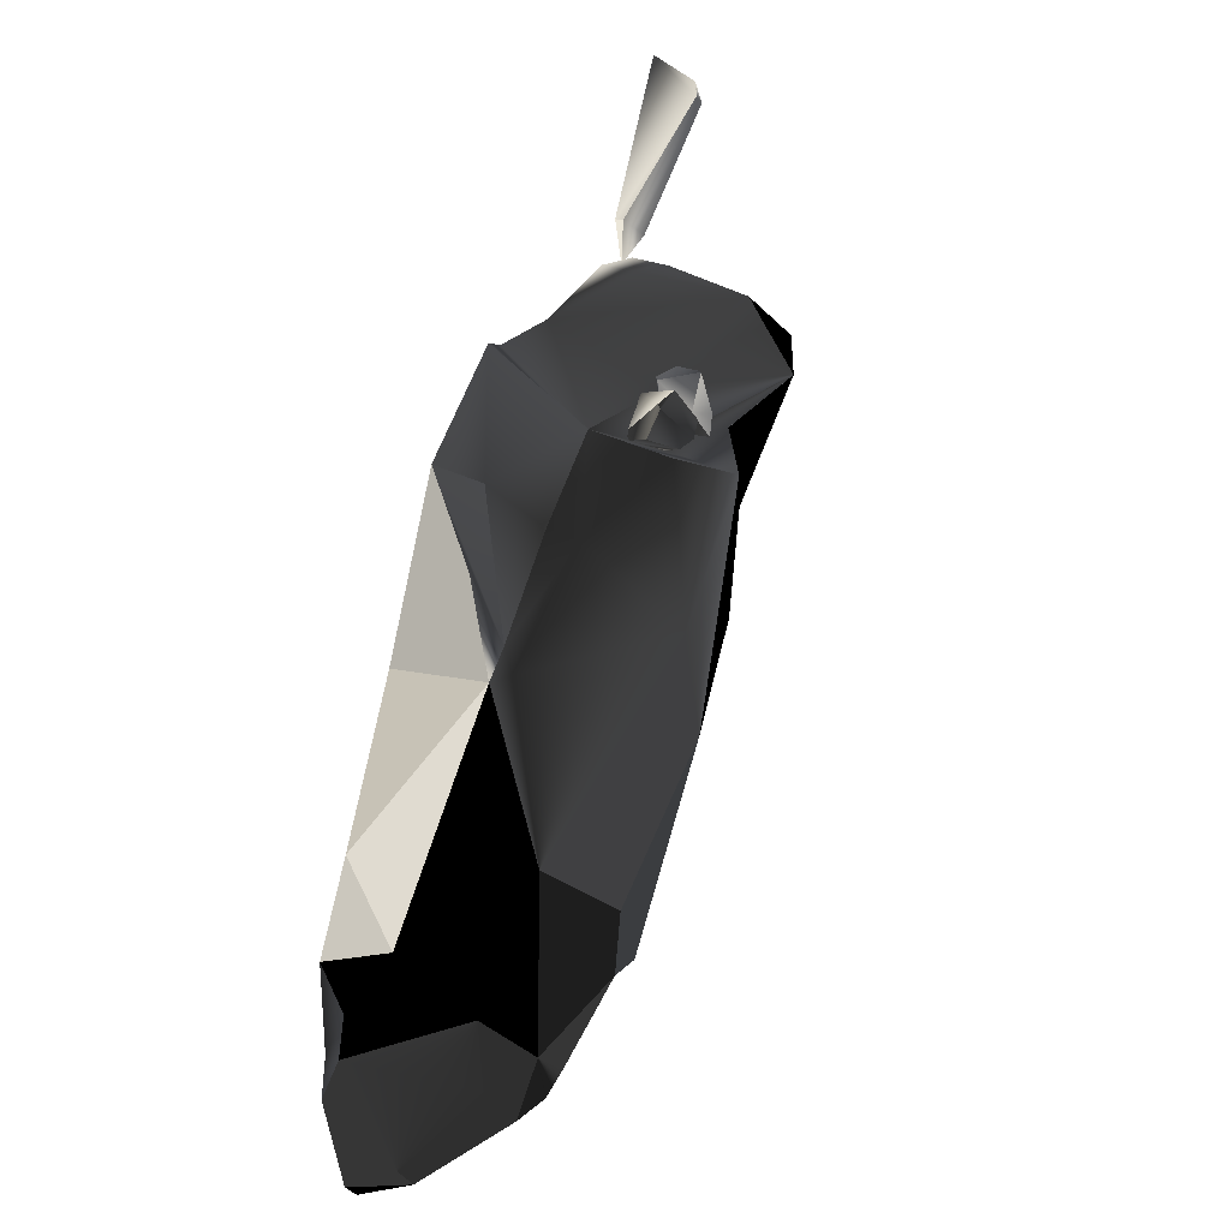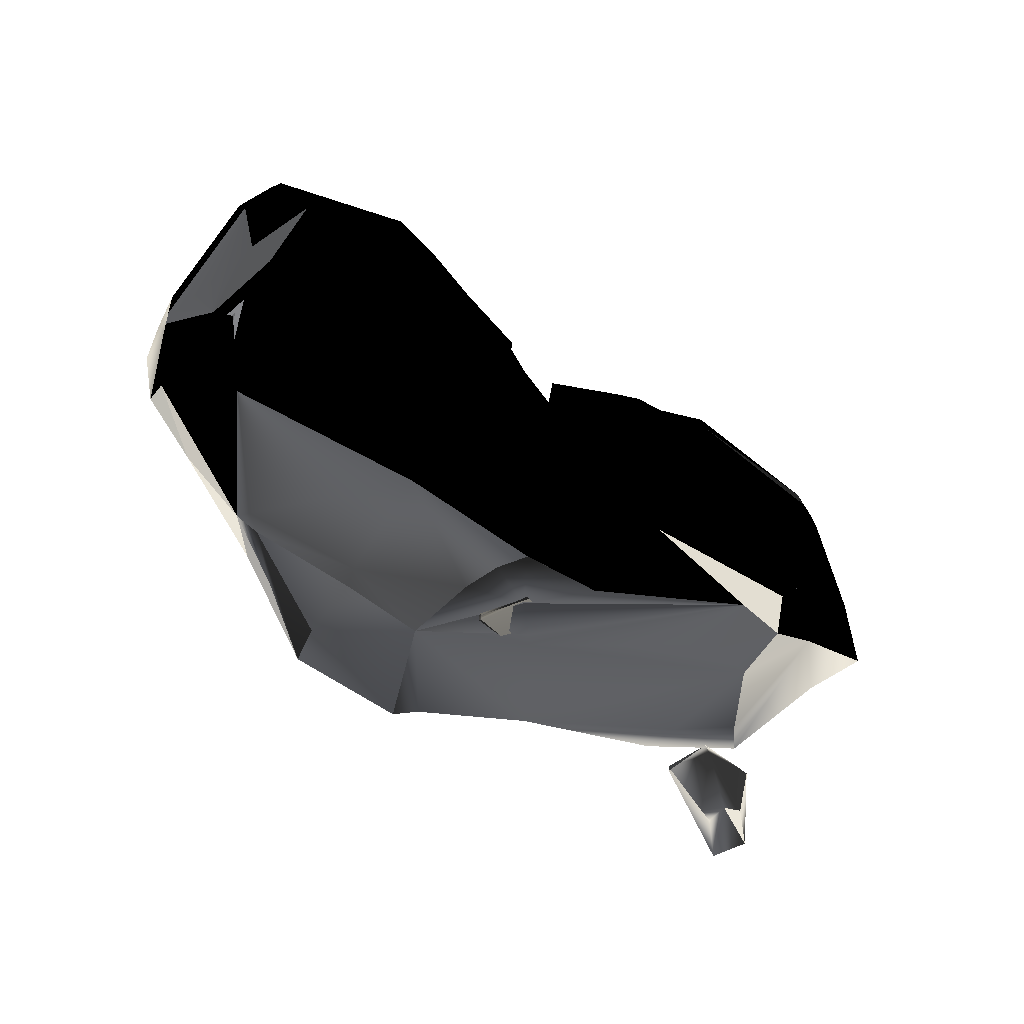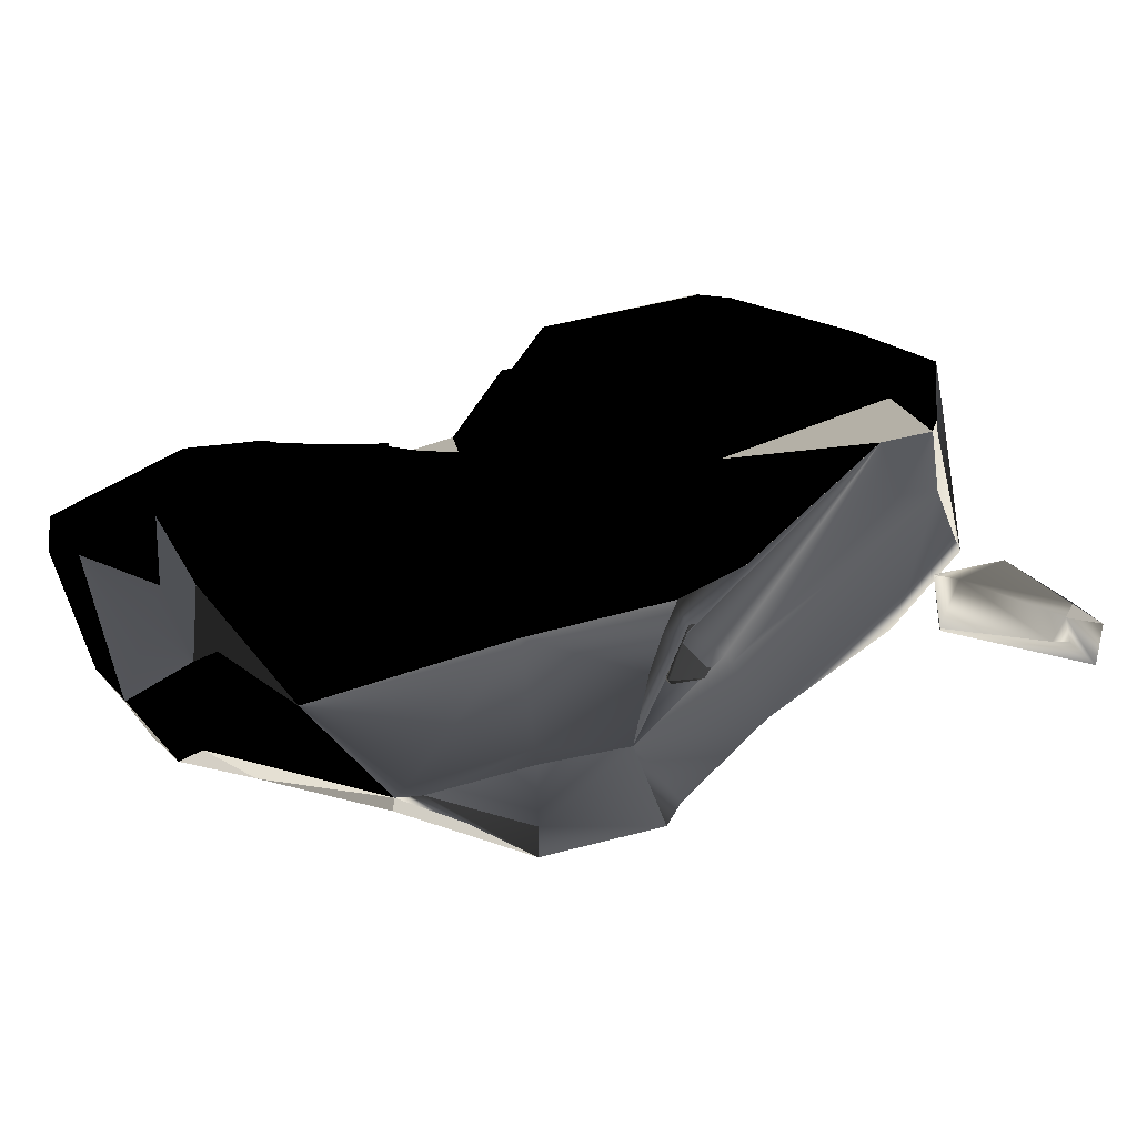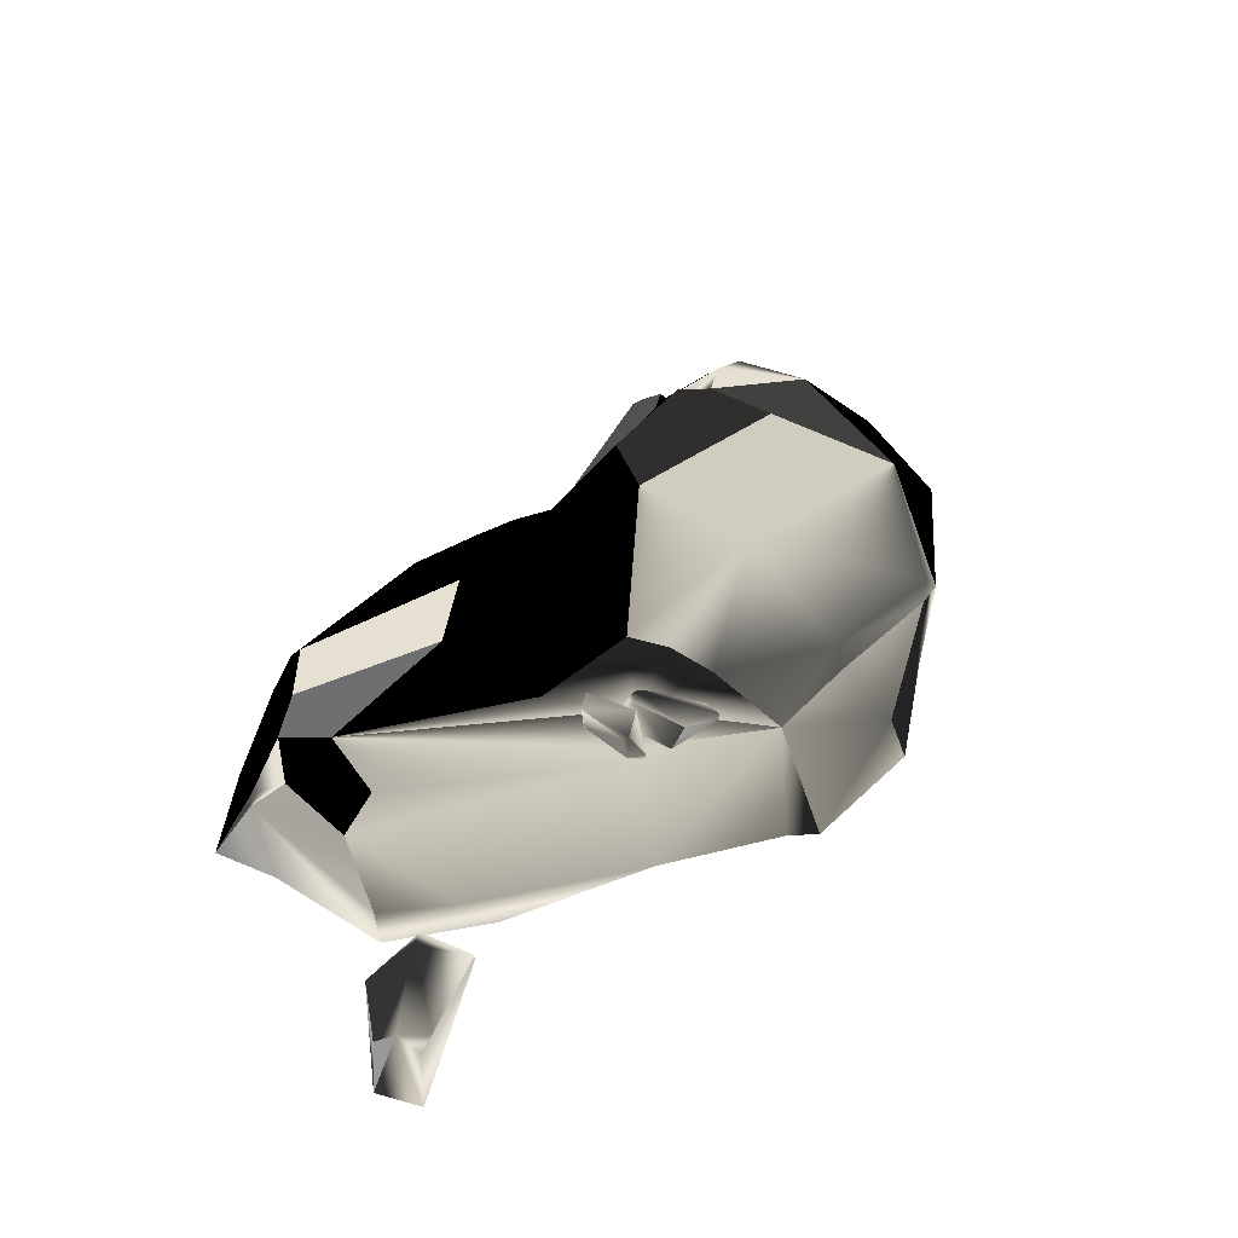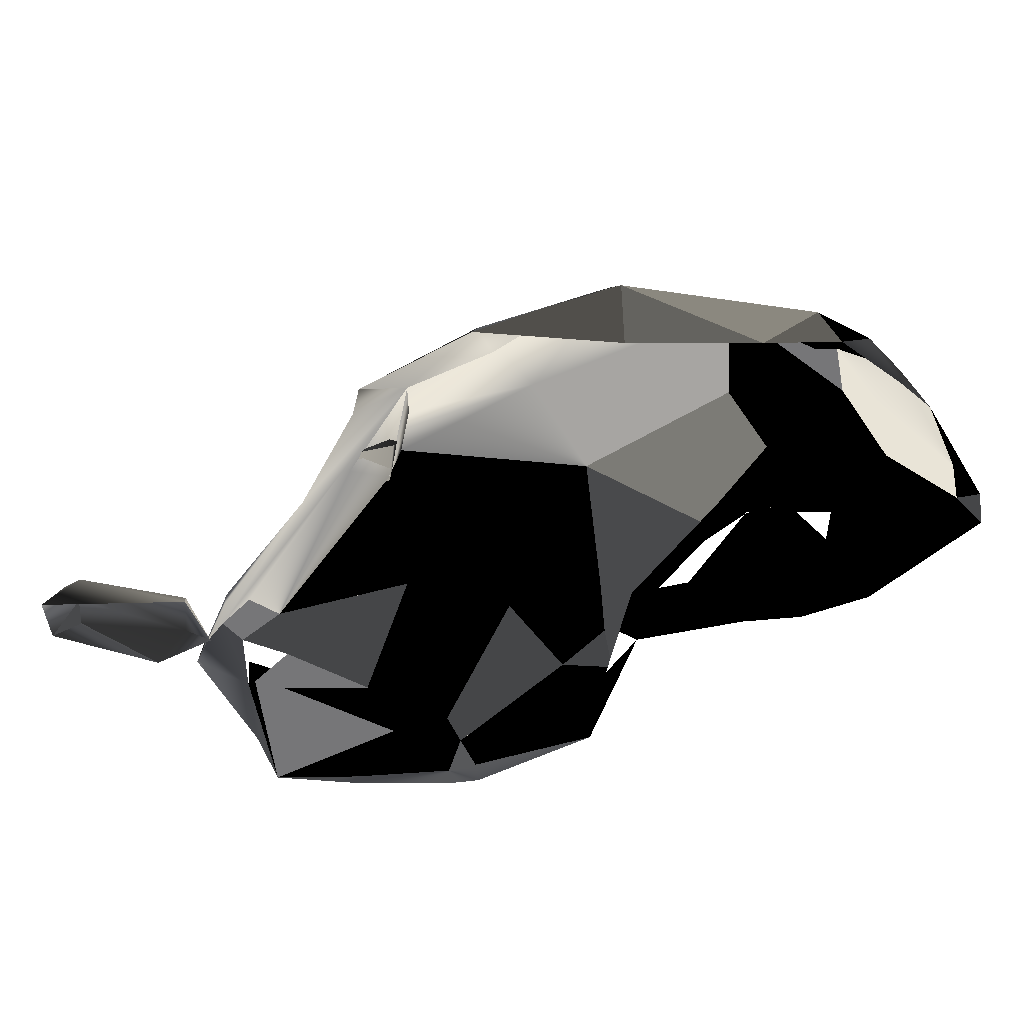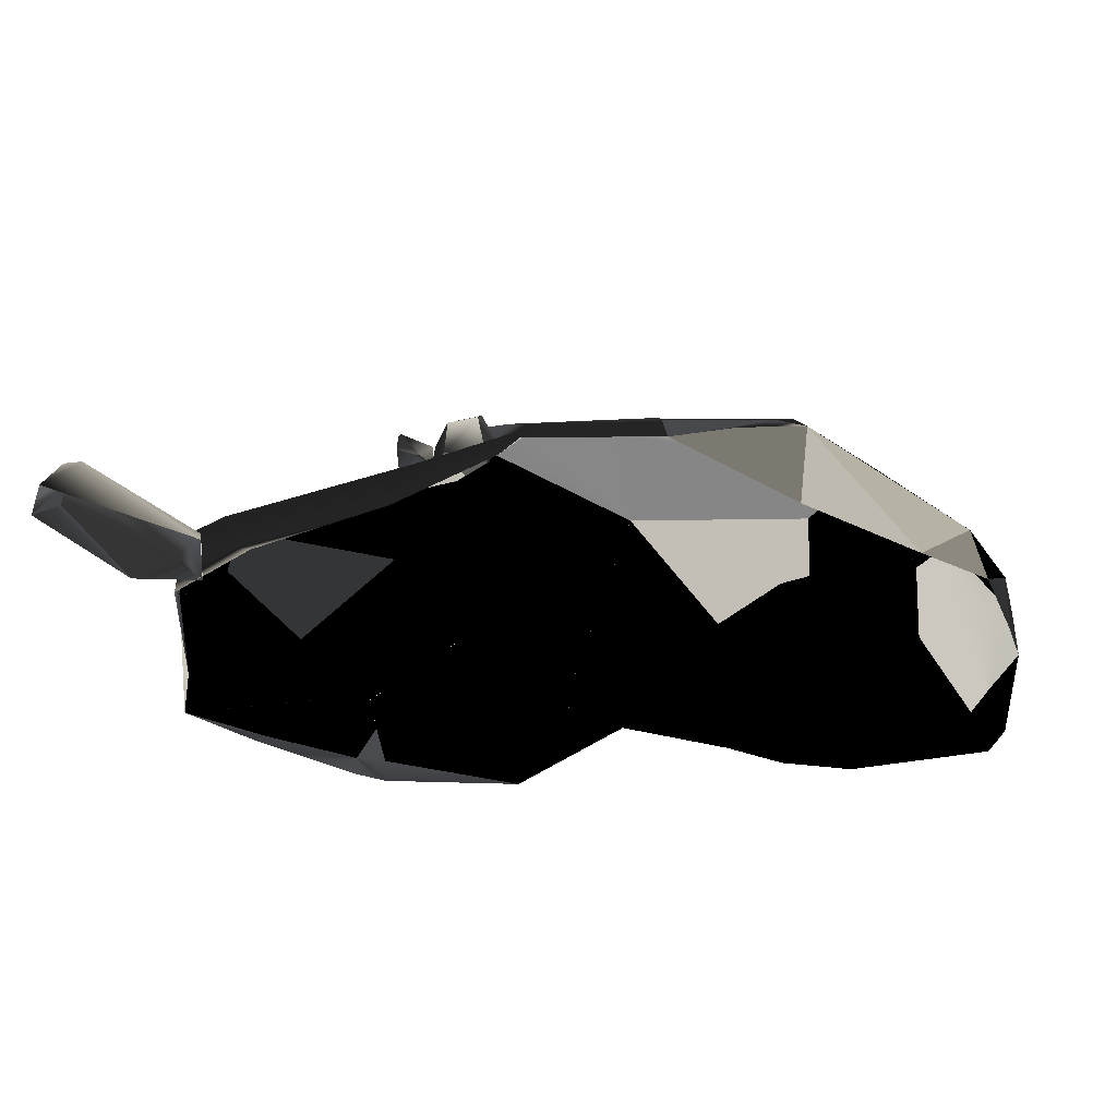
<metadata>
{"format":"obj","ext":"obj","renderer":"f3d","projection":"perspective","resolution":1024,"background":"white","views":[{"elev":35.3,"azim":107.1,"up":"+Z"},{"elev":-53.3,"azim":155.3,"up":"+Y"},{"elev":-72.5,"azim":-150.8,"up":"+Y"},{"elev":38.5,"azim":-36.0,"up":"+Y"},{"elev":-56.9,"azim":43.8,"up":"+Y"},{"elev":-43.1,"azim":14.6,"up":"+Y"}]}
</metadata>
<code>
v  30.22 2.554 29.58
v  30.76 2.765 29.12
v  27.91 -0 30.38
v  28.2 2.503 30.82
v  25.09 1.613 29.03
v  23.11 0 27.95
v  23.19 4.329 32.89
v  23.33 3.056 29.74
v  17.86 2.78 31.23
v  20.38 5.247 36.28
v  15.94 3.831 34.26
v  13.87 5.256 37.27
v  16.31 1.79 32.87
v  13.54 3.477 36.88
v  17.9 1.952 30.41
v  17.13 0.7029 30.3
v  23.1 0.969 28.21
v  26.69 4.187 30.95
v  28.23 3.238 30.38
v  25.78 3.185 29.77
v  25.32 1.905 28.88
v  34.45 6.208 30.11
v  35.66 5.984 30.51
v  32.8 4.52 30.58
v  31.8 4.759 29.98
v  36.35 2.669 26.09
v  35.43 3.216 26.93
v  37.69 5.053 28.42
v  38.78 4.89 28.3
v  33.49 4.178 29.62
v  33.74 4.227 29.07
v  29.38 6.657 34.66
v  24.79 1.854 29.04
v  34.83 2.668 26.76
v  35.96 0 25.6
v  33.41 0 26.69
v  25.54 4.467 31.51
v  31.56 0 28.13
v  33.58 5.646 29.94
v  30.64 3.828 29.88
v  30.65 3.712 30.04
v  34.15 5.795 30.11
v  34.06 5.04 28.45
v  33.65 5.037 28.5
v  34.05 5.903 29.61
v  34.27 5.285 30.3
v  34.44 4.216 28.98
v  30.37 3.293 29.42
v  30.36 2.772 29.66
v  30.71 3.368 30.11
v  12.53 4.021 37.79
v  13.05 5.217 39.17
v  25.48 6.473 36.21
v  20.46 5.518 38.26
v  14.91 5.779 38.77
v  12.07 -0 35.47
v  12.37 3.787 38
v  14.33 0.3245 32.98
v  42 1.939 35.9
v  42.94 0.8532 34.27
v  41.12 3.851 33.22
v  42.31 -0 35.32
v  42.03 -0 26.49
v  41.29 -0 25.39
v  40.89 1.604 25.92
v  41.71 1.497 27.28
v  42.96 0 30.9
v  39.81 5.062 30.94
v  38.95 4.925 36.94
v  40.33 4.507 33.47
v  36.11 6.283 33.43
v  39.42 4.231 27.81
v  40.71 4.184 30.14
v  42.98 0.6153 32.58
v  42.77 0.142 32.42
v  13.93 3.928 40.89
v  16.67 0.8724 42.69
v  23.04 -0 44.17
v  23.51 3.262 42.86
v  28.25 2.919 43.87
v  30.54 6.48 39.13
v  26.64 4.969 42.32
v  31.69 3.752 42.47
v  31.75 2.824 42.73
v  36.14 3.105 41.84
v  36.68 3.491 41.37
v  32.6 1.39 44.4
v  28.19 -0 46.12
v  27.27 -0 45.54
v  32.87 0 44.92
v  34.95 1.76 43.1
v  37.14 3.022 41.36
v  24.44 6.385 40.7
v  25.54 5.951 41.48
v  24.42 3.744 41.18
v  21.42 5.247 40.39
v  15.14 4.792 40.59
v  23.6 3.55 42.54
v  14.22 1.231 41.76
v  24.21 4.905 41.54
v  23.77 4.913 41.95
v  24.7 4.427 43.41
v  25.99 4.373 43.49
v  24.62 4.59 41.37
v  26.23 4.027 42.54
v  24.5 3.357 43.02
v  23.44 3.912 41.36
v  24.27 3.909 40.99
v  23.69 4.792 41.61
v  25.93 3.317 42.21
v  25.89 3.166 42.32
v  25.87 4.256 43.57
v  22.49 4.073 41.08
v  22.93 4.051 40.86
v  23.78 3.766 42.03
v  23.42 3.477 42.99
v  22.29 4.256 41.43
v  22.72 3.948 43.05
v  23.76 4.704 42.14
v  22.79 5.03 40.81
v  22.25 4.945 41.31
v  22.73 4.256 40.76
v  22.71 4.631 42.99
v  22.83 4.719 43.03
v  23.54 3.567 42.96
v  12.03 1.671 46.63
v  12.86 1.712 47.24
v  14.78 0.5646 43.04
v  11.62 1.097 46.01
v  13.1 0.0019 42.96
v  11.08 0.0019 46.78
v  11.96 0.0019 48.06
v  12.32 1.516 47.49
v  15.49 0.0019 42.24
v  16.19 0.2696 44.22
v  16.2 0.0019 44.21
v  40.21 -0 37.26
v  14.29 -0 41.9
v  17.68 -0 43.31
v  18.09 0 29.48
v  18.1 0.8327 29.67
v  17.05 0 30.23
v  14.07 -0 33.15
v  13.07 -0 37.56
v  36.57 0 40.75
g outcropA
f -145 -144 -143
f -145 -143 -142
f -141 -142 -143 -140
f -139 -138 -137
f -136 -137 -135 -134
f -137 -133 -132 -135
f -131 -130 -133 -137
f -138 -129 -131 -137
f -128 -127 -126
f -127 -125 -126
f -124 -123 -122 -121
f -120 -119 -118 -117
f -116 -118 -115
f -121 -122 -142 -127
f -142 -141 -125 -127
f -121 -127 -114
f -141 -129 -113
f -113 -129 -138
f -125 -113 -138
f -125 -141 -113
f -145 -142 -122 -116
f -120 -112 -119
f -111 -110 -112 -120
f -126 -125 -138
f -109 -128 -126 -138
f -119 -112 -144 -115
f -112 -110 -108 -144
f -115 -144 -145 -116
f -123 -118 -116 -122
f -144 -108 -143
f -107 -106 -105 -104
f -103 -102 -101
f -104 -100 -99 -101
f -102 -98 -106 -107
f -98 -97 -96 -105
f -105 -106 -98
f -102 -107 -101
f -105 -96 -100 -104
f -107 -104 -101
f -99 -103 -101
f -99 -97 -98 -102
f -99 -102 -103
f -134 -95 -94
f -93 -136 -92
f -91 -134 -94
f -134 -132 -95
f -95 -90 -89
f -95 -89 -94
f -130 -88 -133
f -135 -132 -134
f -133 -90 -132
f -132 -90 -95
f -93 -139 -136
f -109 -138 -139
f -136 -139 -137
f -92 -136 -91
f -91 -136 -134
f -93 -109 -139
f -114 -128 -109
f -114 -127 -128
f -118 -119 -115
f -87 -86 -85
f -84 -86 -87
f -83 -82 -81 -80
f -79 -83 -80
f -82 -111 -81
f -123 -78 -118
f -77 -76 -78 -75
f -74 -120 -117
f -78 -73 -74 -117
f -85 -73 -78 -76
f -87 -85 -76 -77
f -72 -73 -85
f -84 -71 -86
f -86 -72 -85
f -73 -80 -81 -74
f -72 -80 -73
f -81 -120 -74
f -86 -71 -72
f -71 -79 -72
f -72 -79 -80
f -78 -117 -118
f -81 -111 -120
f -124 -121 -114
f -75 -78 -123
f -70 -69 -68 -67
f -68 -66 -67
f -65 -64 -63
f -63 -66 -62
f -63 -62 -61 -60
f -65 -60 -77
f -62 -59 -61
f -66 -59 -62
f -58 -59 -66
f -57 -58 -66
f -61 -59 -56 -55
f -65 -63 -60
f -60 -61 -54
f -60 -54 -77
f -58 -56 -59
f -53 -52 -65
f -51 -64 -52 -53
f -92 -91 -50
f -94 -70 -49
f -48 -66 -51
f -70 -67 -49
f -67 -66 -48
f -49 -67 -48
f -91 -48 -51
f -91 -51 -50
f -49 -48 -91
f -94 -49 -91
f -51 -66 -64
f -64 -66 -63
f -47 -69 -70
f -46 -45 -44 -43
f -42 -46 -43 -41
f -40 -44 -45 -39
f -46 -38 -39 -37
f -46 -42 -38
f -36 -38 -42 -41
f -40 -39 -38 -35
f -35 -38 -36
f -37 -45 -46
f -45 -37 -39
f -35 -36 -41
f -34 -41 -43
f -34 -35 -41
f -34 -43 -44
f -40 -34 -44
f -40 -35 -34
f -33 -32 -31 -30
f -29 -33 -30 -28
f -27 -31 -32 -26
f -33 -25 -26 -24
f -33 -29 -25
f -23 -25 -29 -28
f -27 -26 -25 -22
f -22 -25 -23
f -24 -32 -33
f -32 -24 -26
f -22 -23 -28
f -21 -28 -30
f -21 -22 -28
f -21 -30 -31
f -27 -21 -31
f -27 -22 -21
f -50 -51 -53
f -92 -50 -53
f -52 -64 -65
f -20 -19 -18
f -17 -20 -18 -16
f -20 -15 -14 -13
f -20 -17 -15
f -16 -15 -17
f -13 -19 -20
f -19 -13 -14
f -18 -12 -16
f -11 -12 -18
f -19 -11 -18
f -19 -14 -10 -11
f -12 -11 -10
f -54 -9 -87
f -87 -77 -54
f -93 -92 -53
f -114 -93 -53 -65
f -114 -109 -93
f -75 -123 -124
f -65 -77 -75
f -75 -124 -114
f -75 -114 -65
f -8 -7 -69 -47
f -87 -9 -84
f -140 -6 -5 -129
f -141 -140 -129
f -6 -4 -130 -5
f -130 -4 -3 -88
f -89 -70 -94
f -89 -47 -70
f -89 -2 -8 -47
f -68 -57 -66
f -55 -56 -1 -54
f -54 -1 -9
f -88 -3 -90
f -88 -90 -133
f -7 -68 -69
f -89 -90 -2
f -61 -55 -54
f -129 -5 -131
f -5 -130 -131

</code>
